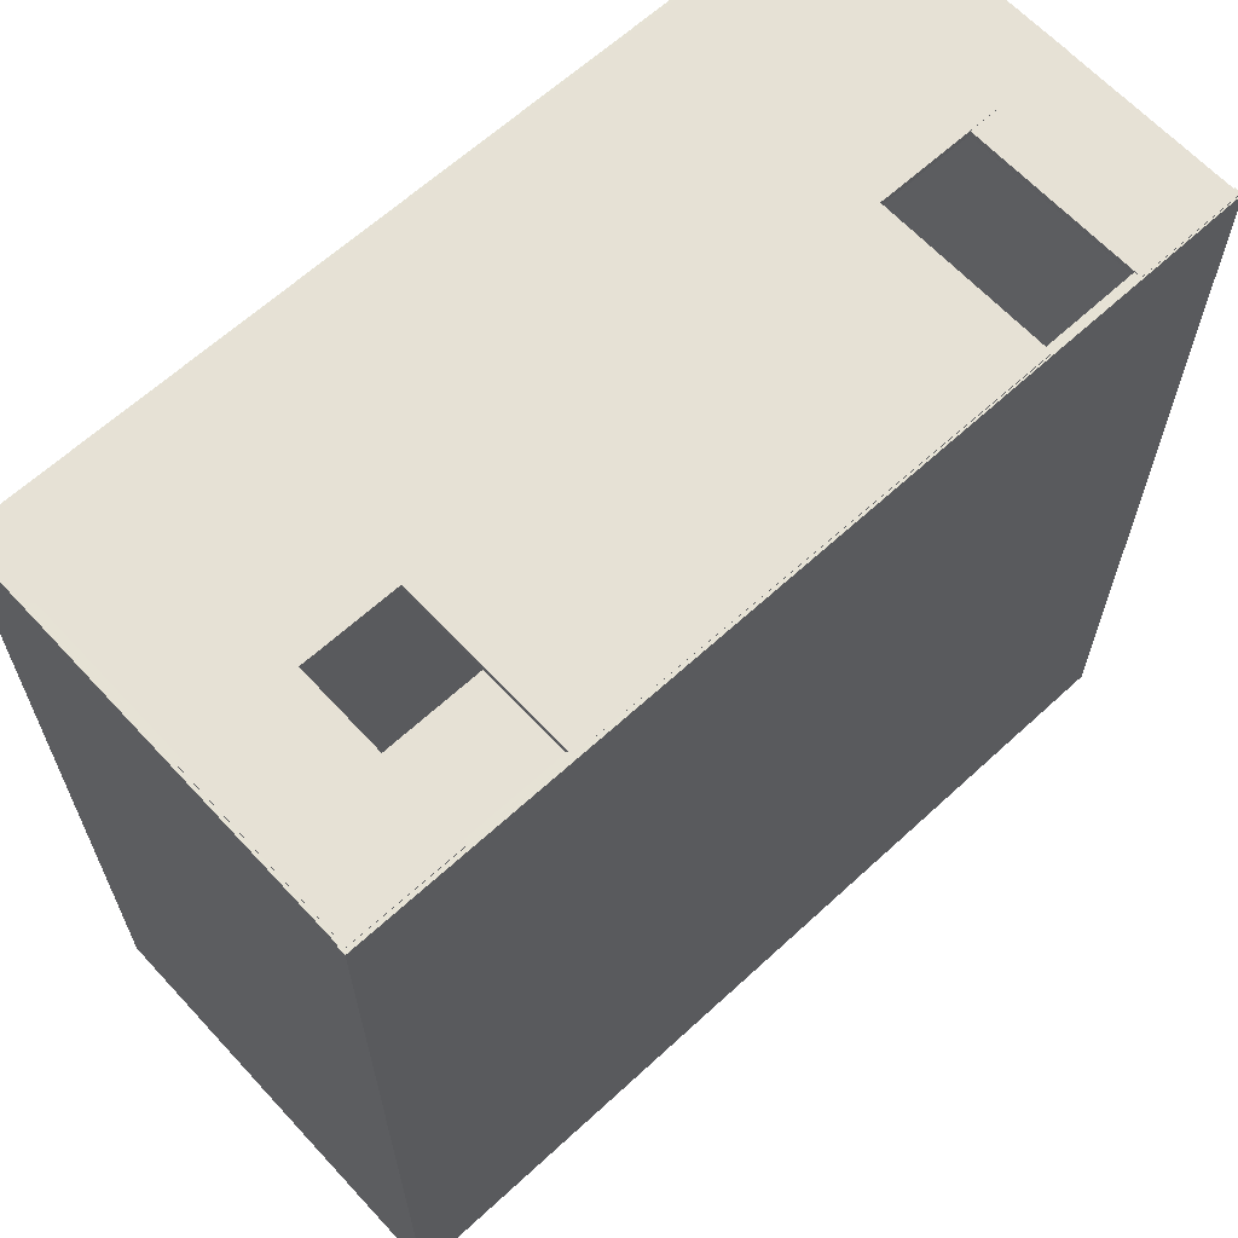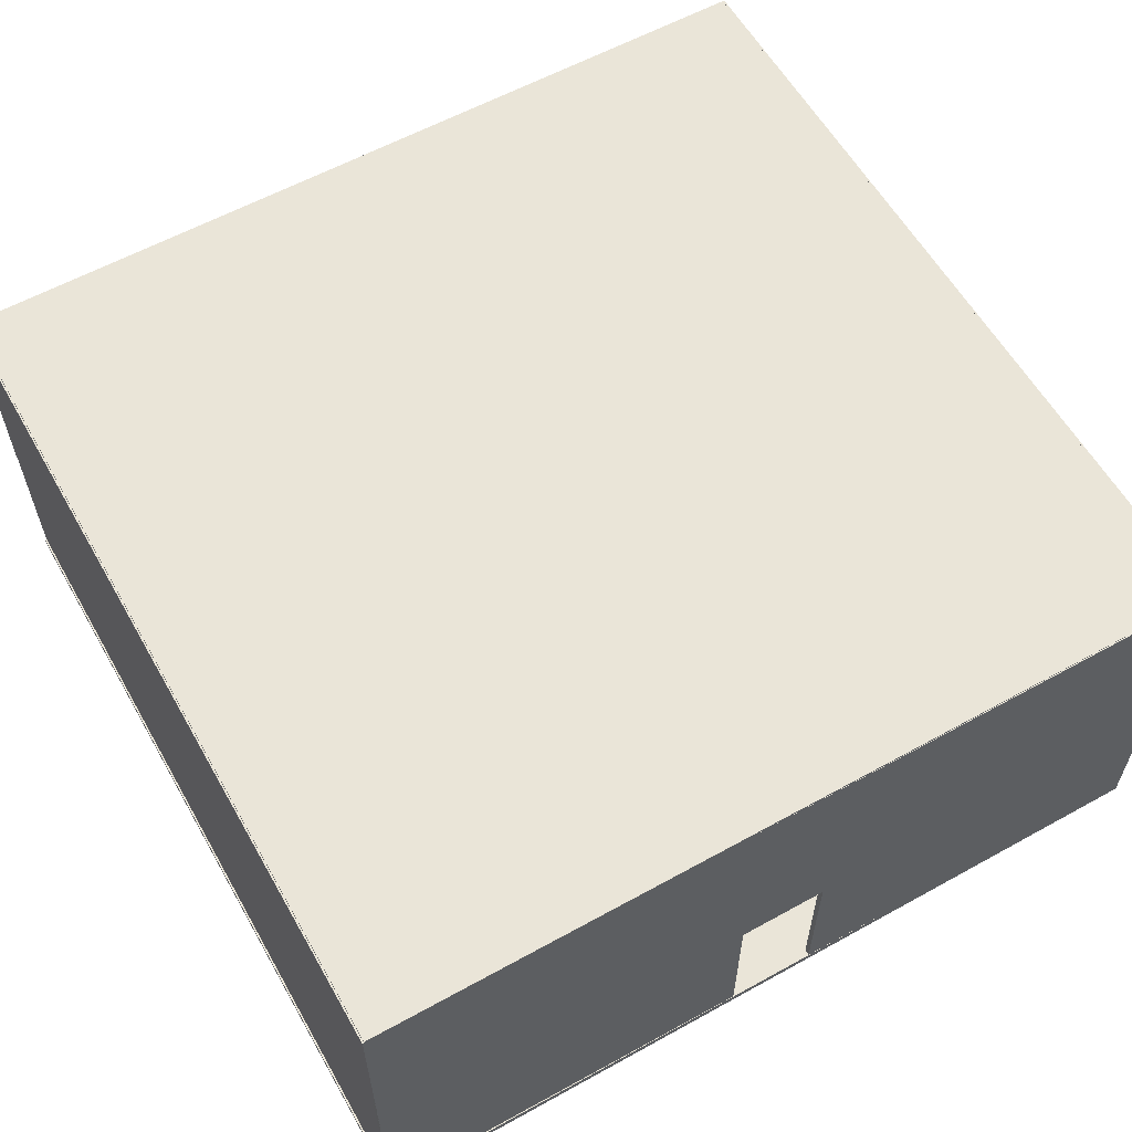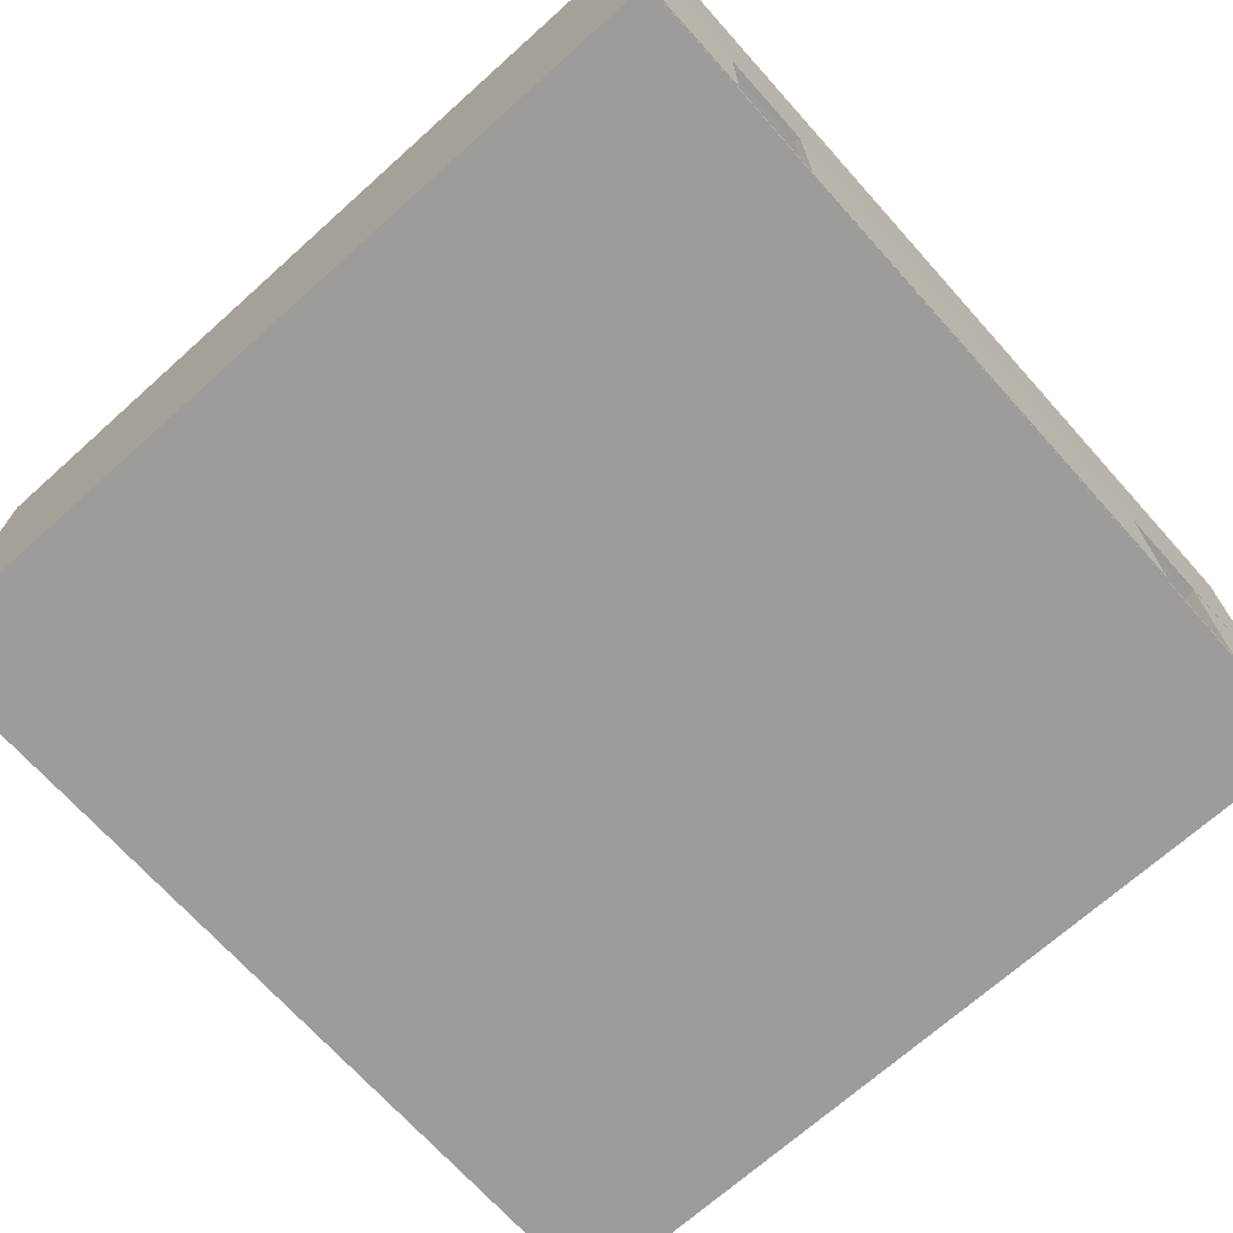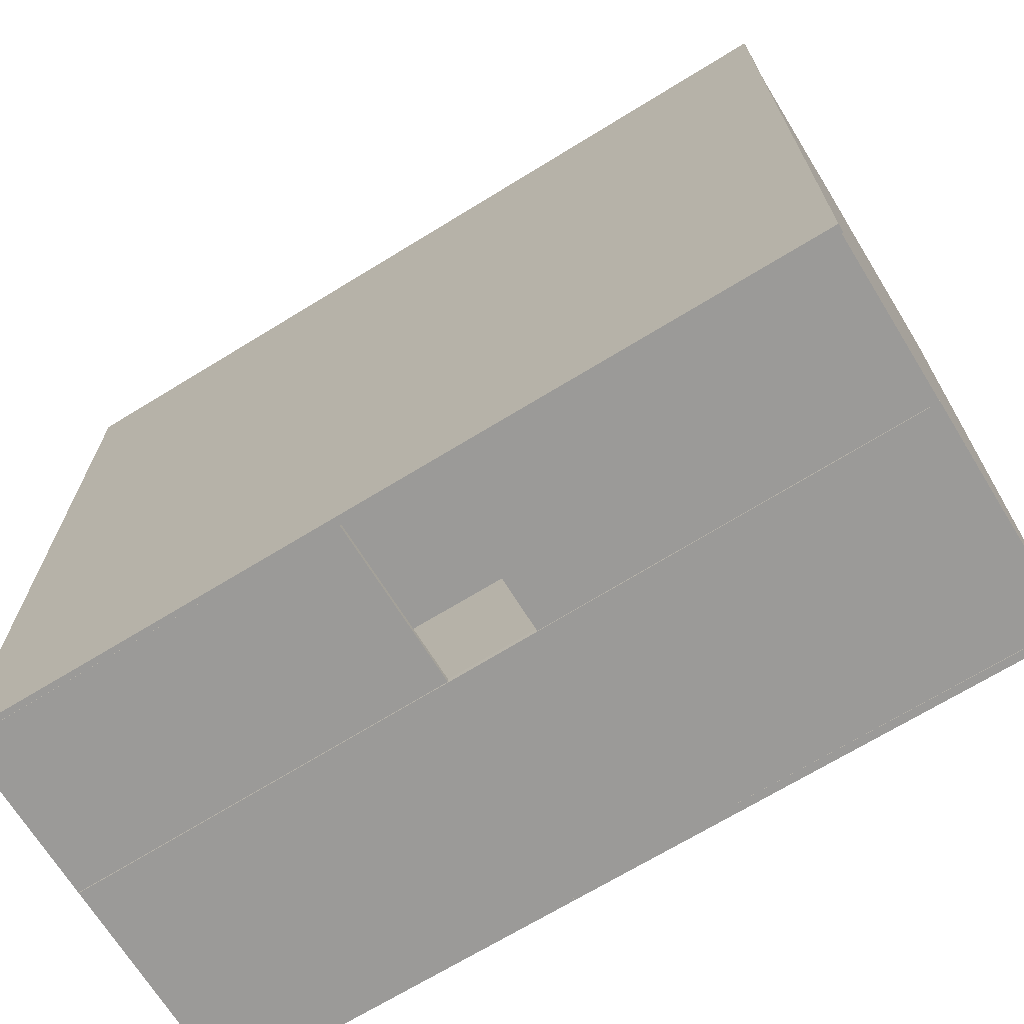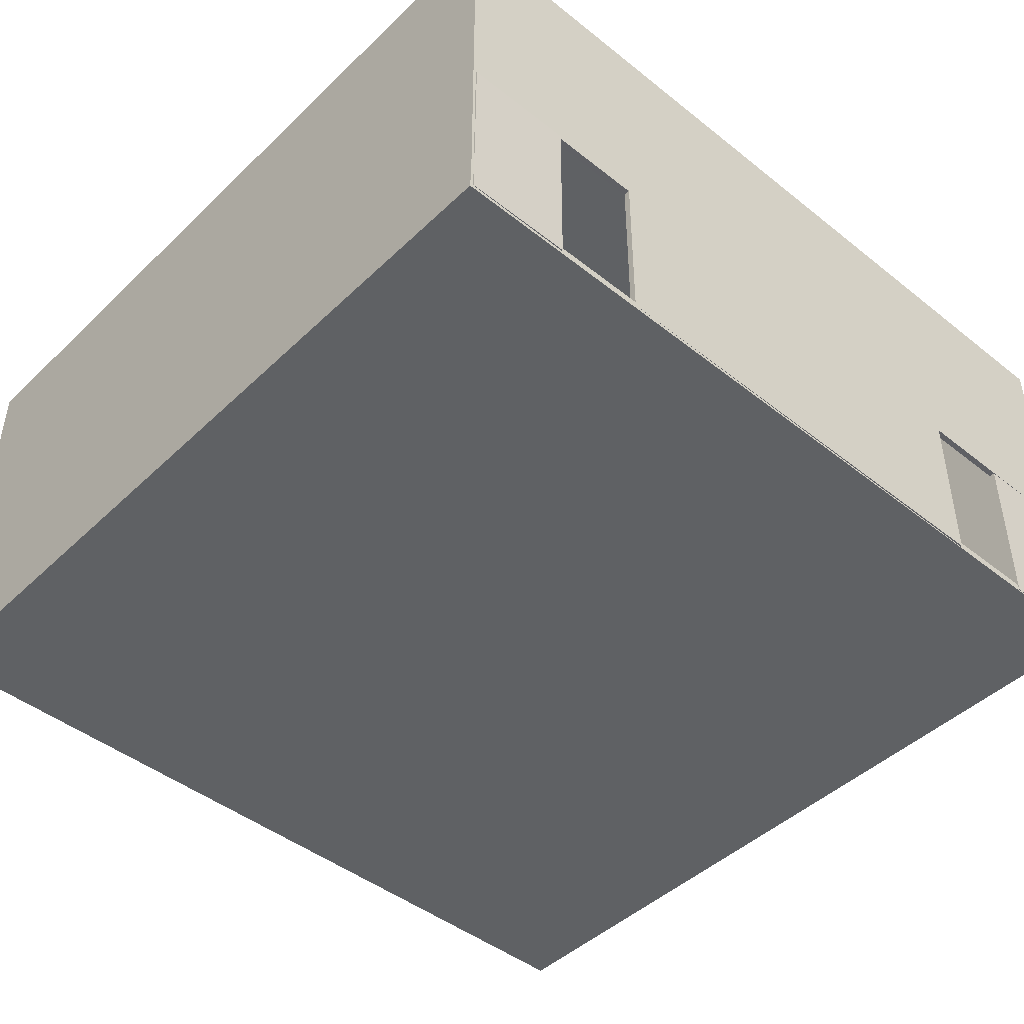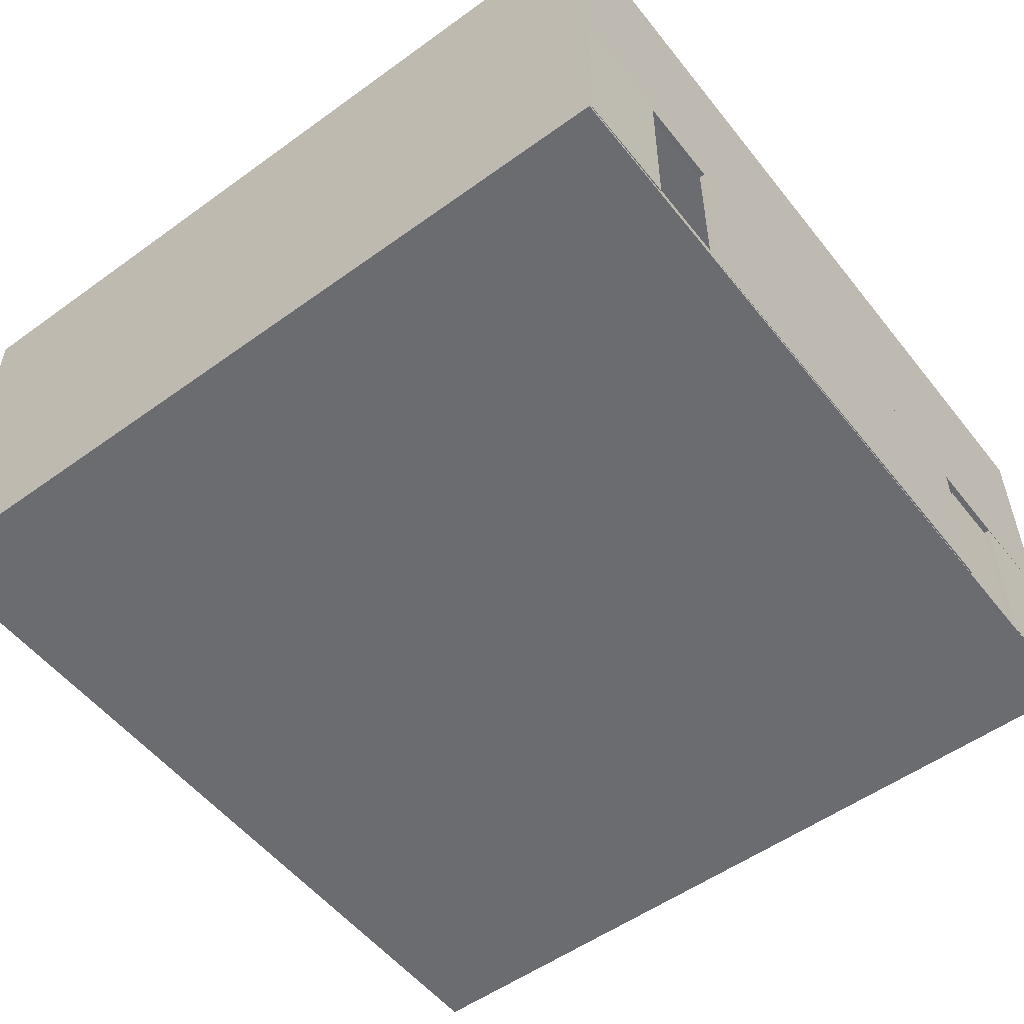
<metadata>
{"format":"obj","ext":"obj","renderer":"f3d","projection":"perspective","resolution":1024,"background":"white","views":[{"elev":63.9,"azim":-42.7,"up":"+Z"},{"elev":59.6,"azim":150.4,"up":"+Y"},{"elev":-70.3,"azim":-48.2,"up":"+Y"},{"elev":-69.4,"azim":31.7,"up":"+Z"},{"elev":-45.5,"azim":-42.5,"up":"+Y"},{"elev":-53.9,"azim":-52.5,"up":"+Y"}]}
</metadata>
<code>
g default
v -2.014 2.723 4.348
v -2.015 2.722 4.39
v 3.74 2.709 4.364
v 3.739 2.708 4.405
v 3.744 1.136 4.361
v 3.743 1.135 4.402
v -2.01 1.15 4.345
v -2.011 1.149 4.386
v 1.161 1.534 4.363
v 1.16 1.533 4.404
v 3.727 1.527 4.37
v 3.726 1.526 4.411
v 3.731 -0.01562 4.367
v 3.73 -0.0165 4.408
v 1.159 -0.008928 4.36
v 1.159 -0.009805 4.401
v -2.016 1.543 4.356
v -2.017 1.542 4.397
v 0.562 1.537 4.363
v 0.5617 1.536 4.404
v 0.5601 -0.006048 4.359
v 0.5598 -0.006925 4.401
v -2.012 0.000645 4.352
v -2.013 -0.00023 4.394
g pCube17
f 1 2 4 3
f 3 4 6 5
f 5 6 8 7
f 7 8 2 1
f 2 8 6 4
f 7 1 3 5
f 9 10 12 11
f 11 12 14 13
f 13 14 16 15
f 15 16 10 9
f 10 16 14 12
f 15 9 11 13
f 17 18 20 19
f 19 20 22 21
f 21 22 24 23
f 23 24 18 17
f 18 24 22 20
f 23 17 19 21
g default
v -2.018 -0.009153 9.951
v -1.963 -0.009153 9.951
v -2.018 2.72 9.951
v -1.963 2.72 9.951
v -2.018 2.72 4.357
v -1.963 2.72 4.357
v -2.018 -0.009153 4.357
v -1.963 -0.009153 4.357
g pCube18
f 25 26 28 27
f 27 28 30 29
f 29 30 32 31
f 31 32 26 25
f 26 32 30 28
f 31 25 27 29
g default
v 3.687 -0.009153 9.951
v 3.742 -0.009153 9.951
v 3.687 2.72 9.951
v 3.742 2.72 9.951
v 3.687 2.72 4.357
v 3.742 2.72 4.357
v 3.687 -0.009153 4.357
v 3.742 -0.009153 4.357
g pCube19
f 33 34 36 35
f 35 36 38 37
f 37 38 40 39
f 39 40 34 33
f 34 40 38 36
f 39 33 35 37
g default
v -2.014 2.723 9.91
v -2.015 2.722 9.952
v 3.74 2.709 9.926
v 3.739 2.708 9.968
v 3.744 1.136 9.923
v 3.743 1.135 9.964
v -2.01 1.15 9.907
v -2.011 1.149 9.948
g pCube20
f 41 42 44 43
f 43 44 46 45
f 45 46 48 47
f 47 48 42 41
f 42 48 46 44
f 47 41 43 45
g default
v -0.6771 1.151 9.915
v -0.6776 1.151 9.957
v 2.405 1.145 9.925
v 2.404 1.144 9.966
v 2.406 -0.02186 9.92
v 2.406 -0.02244 9.961
v -0.6757 -0.01494 9.91
v -0.6762 -0.01553 9.951
g pCube21
f 49 50 52 51
f 51 52 54 53
f 53 54 56 55
f 55 56 50 49
f 50 56 54 52
f 55 49 51 53
g default
v -1.998 1.148 9.918
v -1.998 1.147 9.959
v -1.291 1.148 9.922
v -1.291 1.148 9.964
v -1.293 -0.01827 9.917
v -1.293 -0.01885 9.958
v -2 -0.01852 9.913
v -2 -0.01911 9.954
g pCube22
f 57 58 60 59
f 59 60 62 61
f 61 62 64 63
f 63 64 58 57
f 58 64 62 60
f 63 57 59 61
g default
v 3.035 1.148 9.918
v 3.034 1.147 9.959
v 3.741 1.148 9.922
v 3.741 1.148 9.964
v 3.739 -0.01827 9.917
v 3.739 -0.01885 9.958
v 3.032 -0.01852 9.913
v 3.032 -0.01911 9.954
g pCube23
f 65 66 68 67
f 67 68 70 69
f 69 70 72 71
f 71 72 66 65
f 66 72 70 68
f 71 65 67 69
g default
v -2.002 2.725 9.951
v -2.002 2.67 9.951
v 3.732 2.741 9.951
v 3.732 2.686 9.951
v 3.732 2.741 4.357
v 3.732 2.686 4.357
v -2.002 2.725 4.357
v -2.002 2.67 4.357
g pCube24
f 73 74 76 75
f 75 76 78 77
f 77 78 80 79
f 79 80 74 73
f 74 80 78 76
f 79 73 75 77
g default
v -2.024 0.01146 9.951
v -2.024 -0.04337 9.951
v 3.753 0.02779 9.951
v 3.753 -0.02704 9.951
v 3.753 0.02779 4.357
v 3.753 -0.02704 4.357
v -2.024 0.01146 4.357
v -2.024 -0.04337 4.357
g pCube25
f 81 82 84 83
f 83 84 86 85
f 85 86 88 87
f 87 88 82 81
f 82 88 86 84
f 87 81 83 85

</code>
